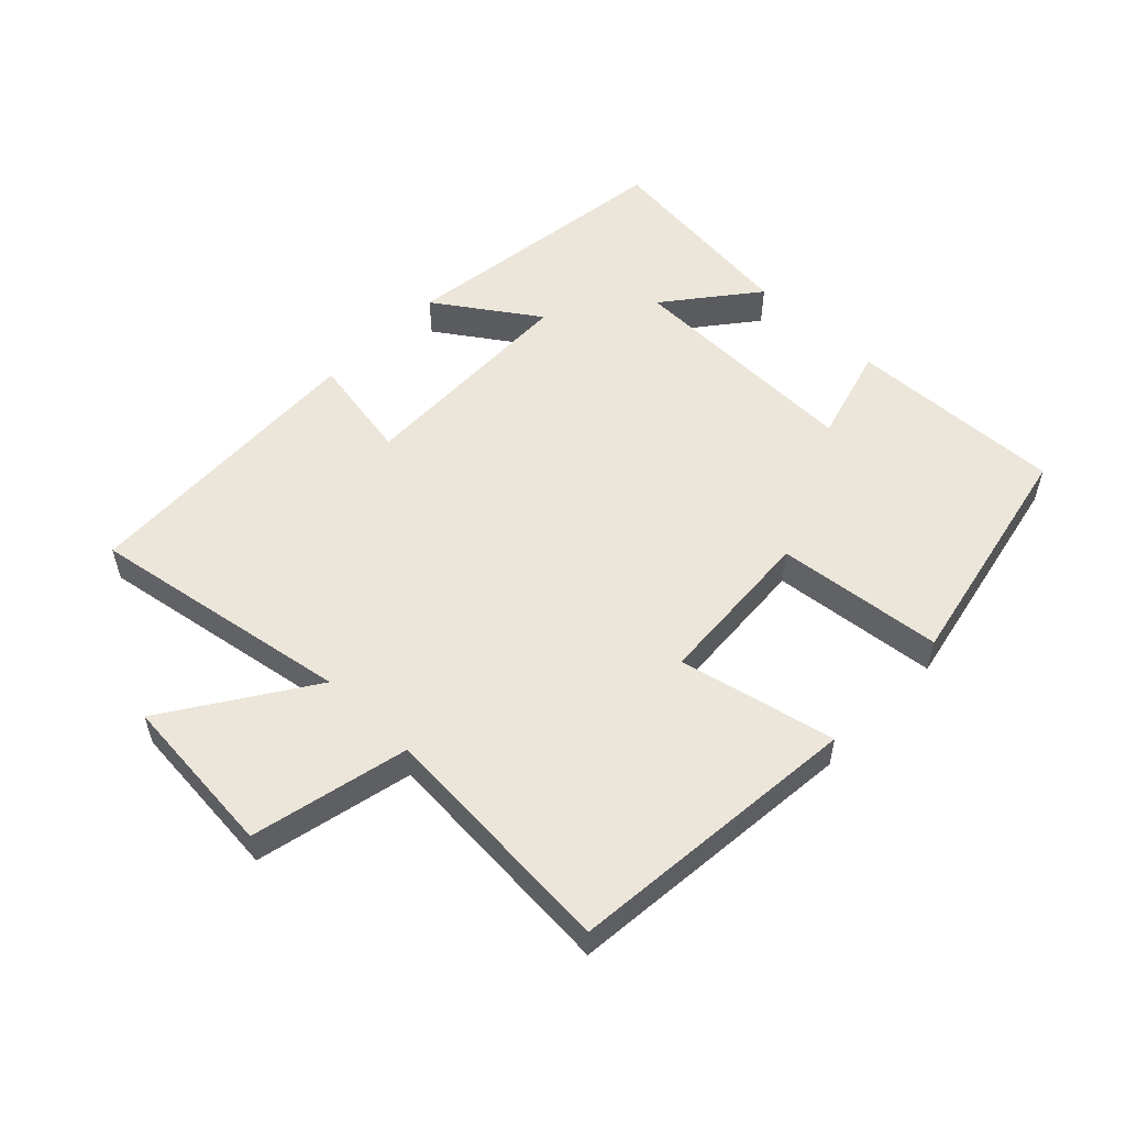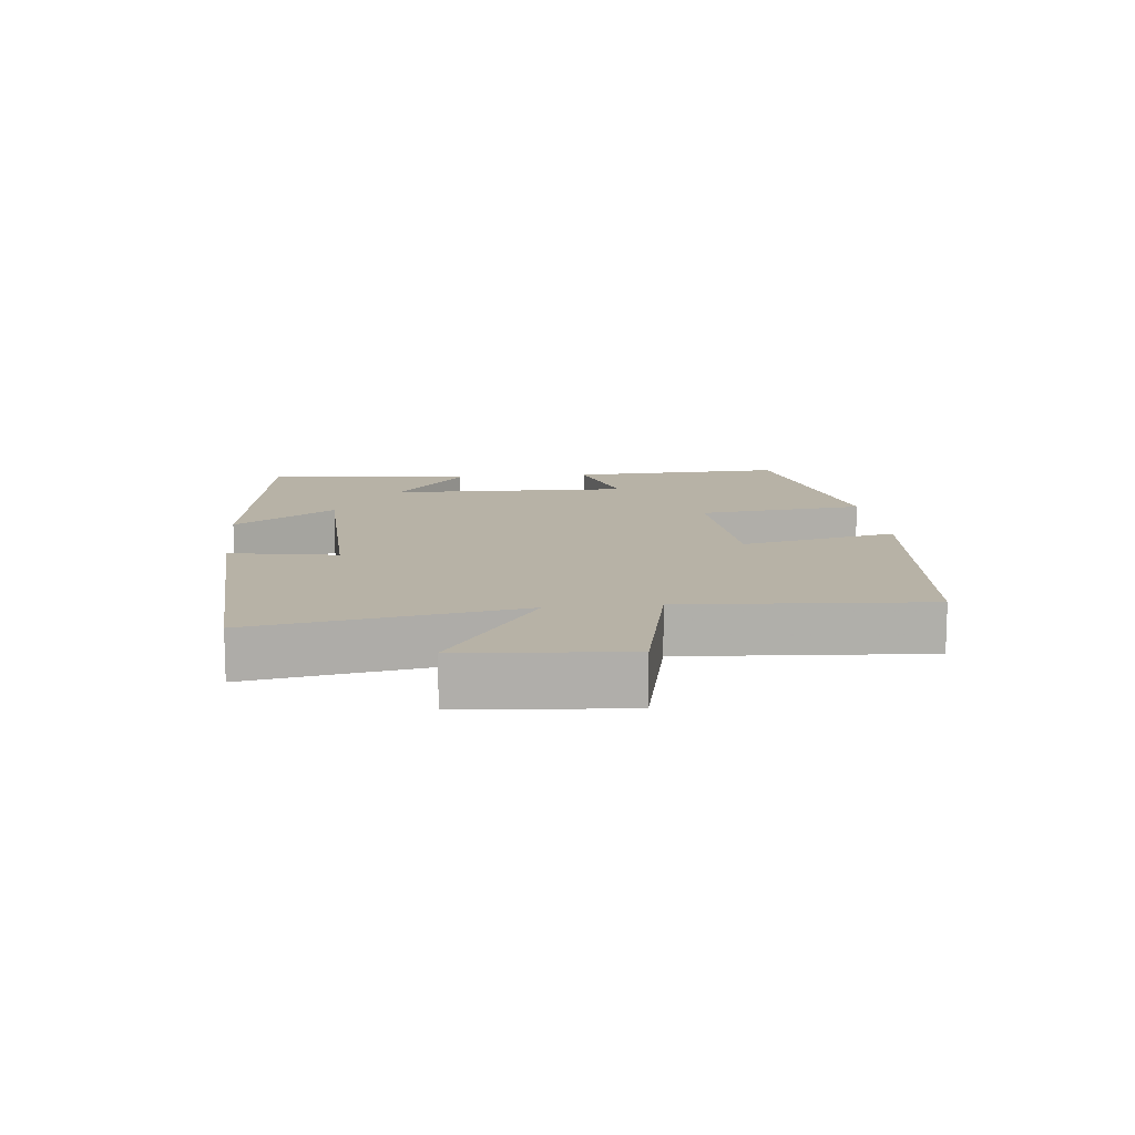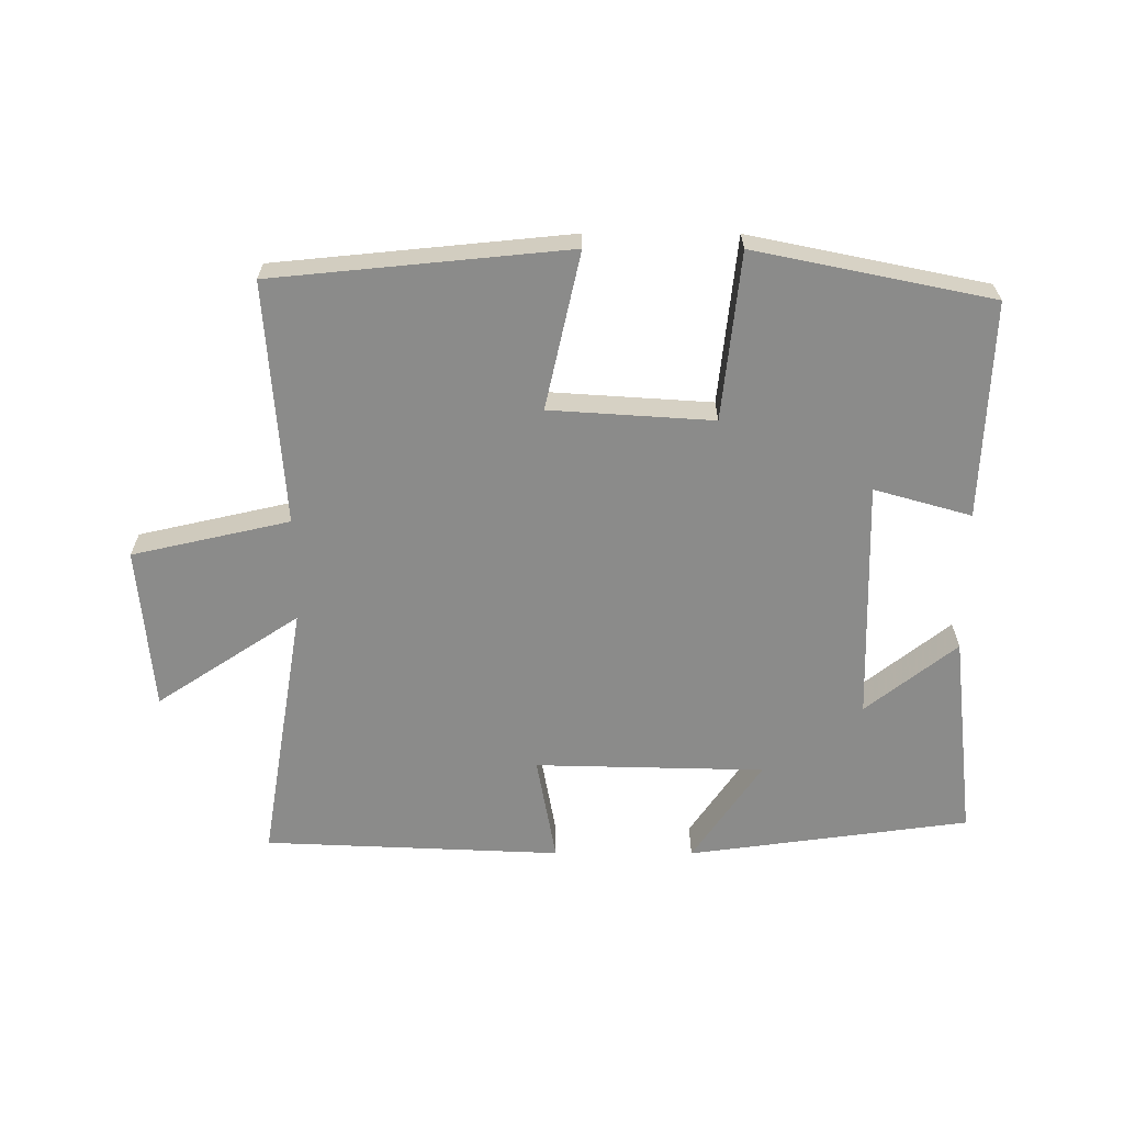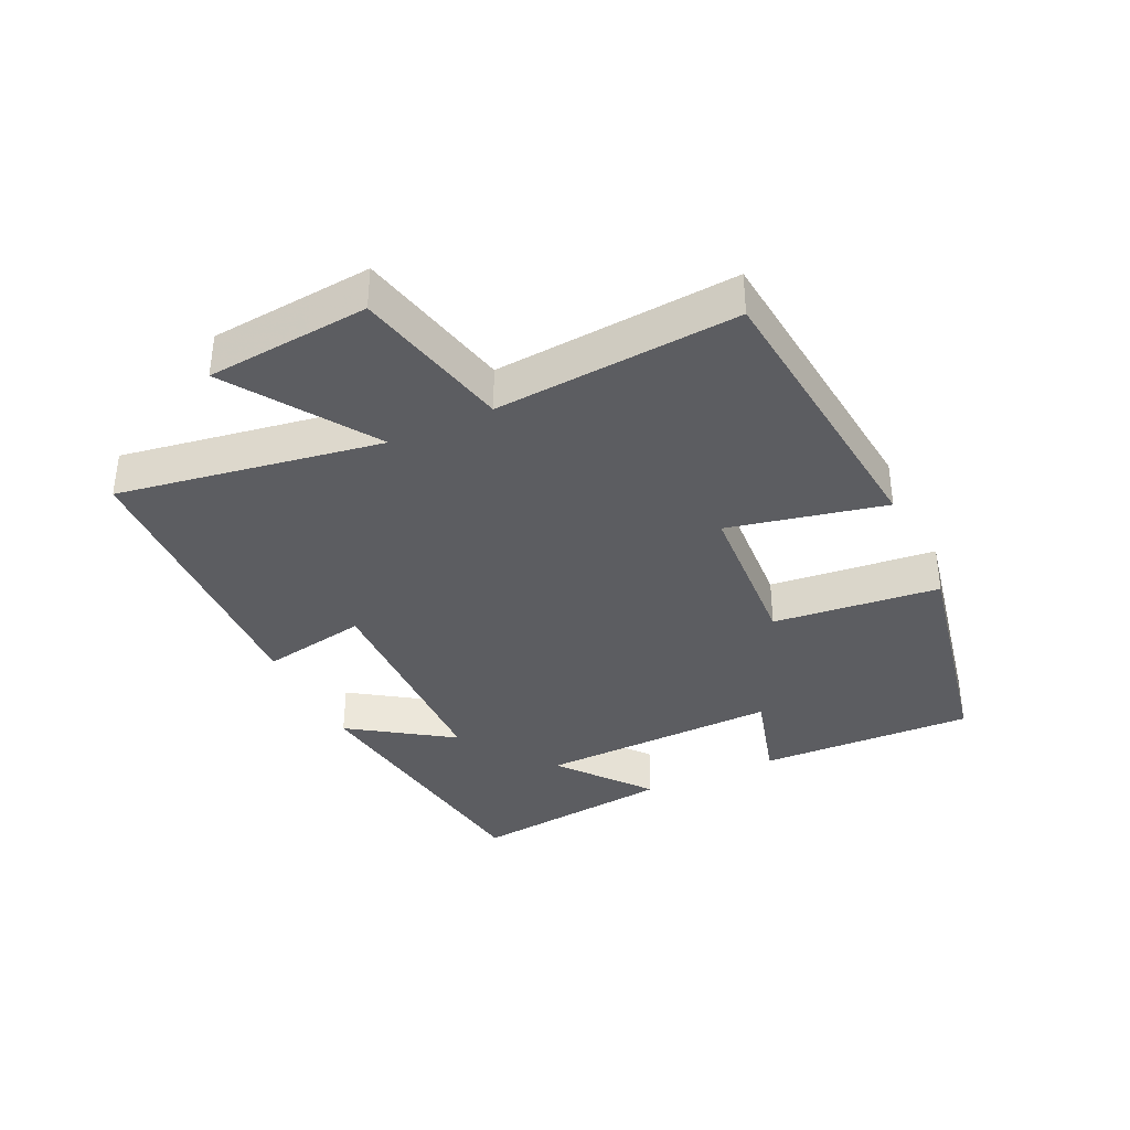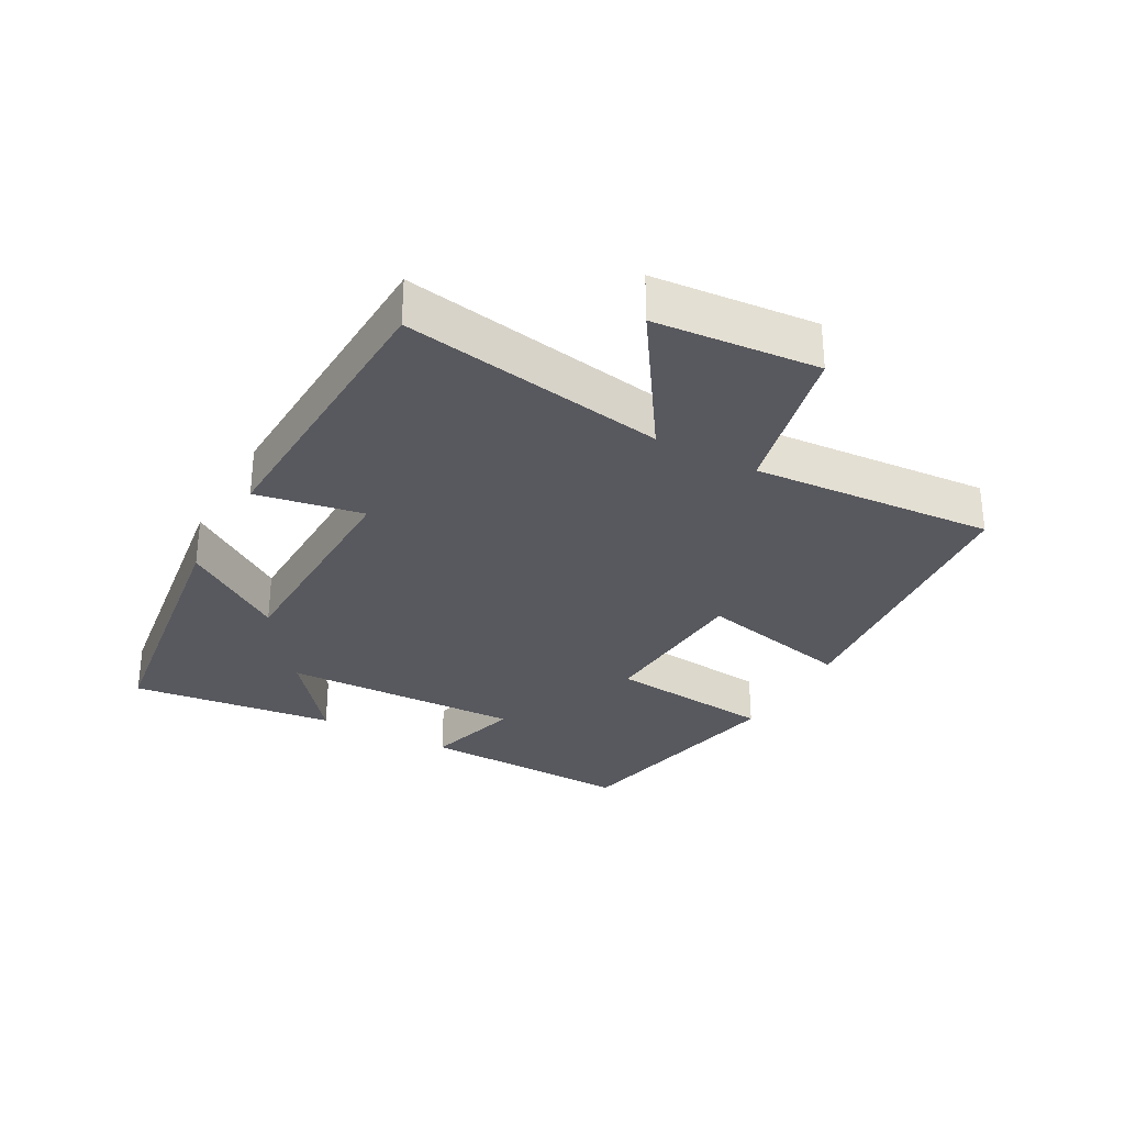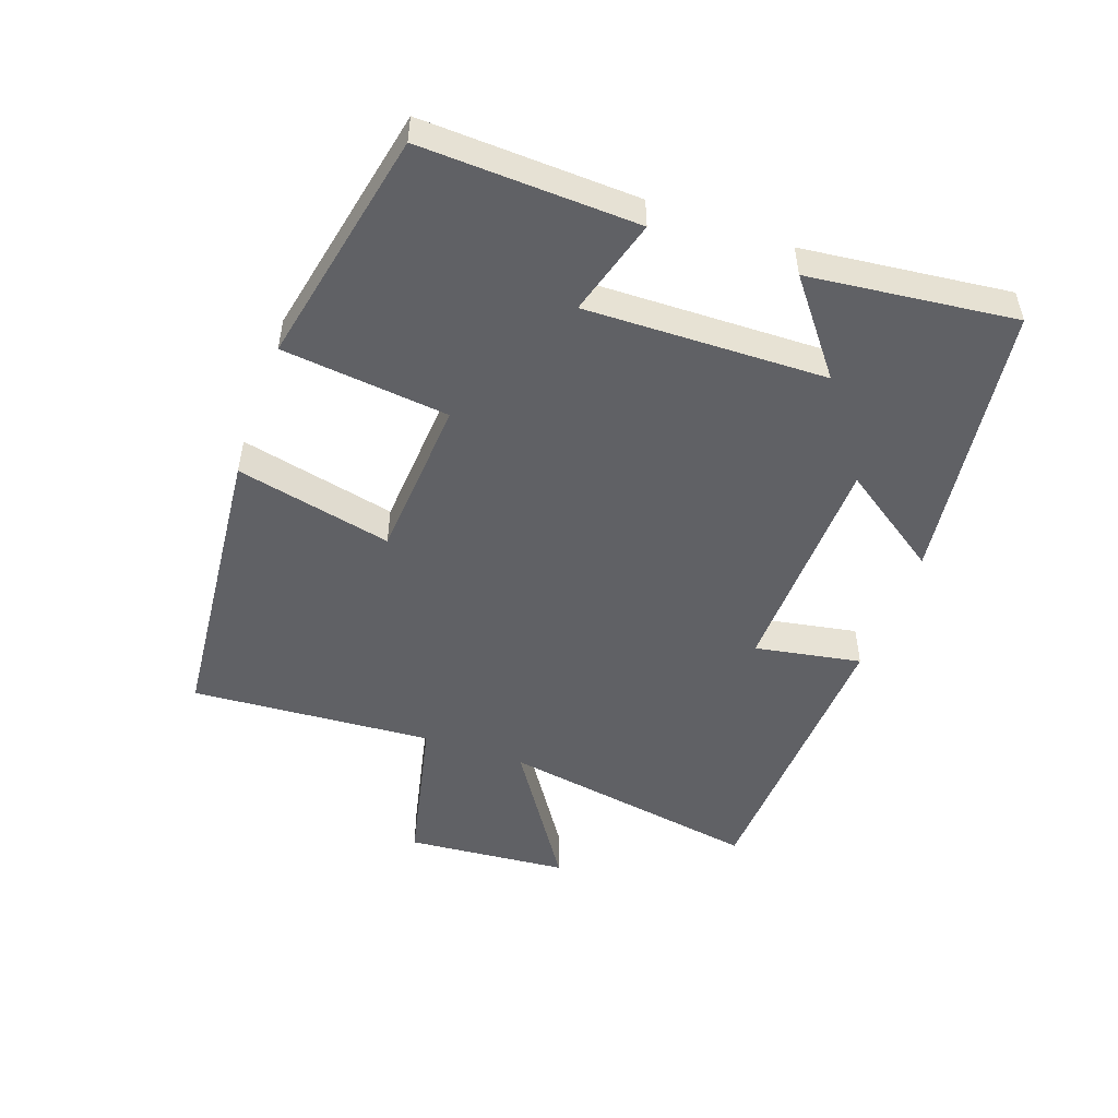
<metadata>
{"format":"obj","ext":"obj","renderer":"f3d","projection":"perspective","resolution":1024,"background":"white","views":[{"elev":54.3,"azim":-46.1,"up":"+Y"},{"elev":12.3,"azim":-96.2,"up":"+Y"},{"elev":-63.7,"azim":-0.1,"up":"+Y"},{"elev":-36.6,"azim":-64.6,"up":"+Y"},{"elev":-30.3,"azim":-118.8,"up":"+Y"},{"elev":-50.0,"azim":70.2,"up":"+Y"}]}
</metadata>
<code>
v -0.527 0.07 0.455
v -0.075 0.07 0.5
v -0.128 0.07 0.26
v 0.122 0.07 0.244
v 0.149 0.07 0.5
v 0.512 0.07 0.426
v 0.5 0.07 0.094
v 0.351 0.07 0.136
v 0.361 0.07 -0.234
v 0.5 0.07 -0.124
v 0.537 0.07 -0.441
v 0.105 0.07 -0.5
v 0.211 0.07 -0.344
v -0.141 0.07 -0.336
v -0.111 0.07 -0.5
v -0.567 0.07 -0.481
v -0.5 0.07 -0.077
v -0.719 0.07 -0.222
v -0.741 0.07 0.028
v -0.5 0.07 0.083
v -0.527 0 0.455
v -0.075 0 0.5
v -0.128 0 0.26
v 0.122 0 0.244
v 0.149 0 0.5
v 0.512 0 0.426
v 0.5 0 0.094
v 0.351 0 0.136
v 0.361 0 -0.234
v 0.5 0 -0.124
v 0.537 0 -0.441
v 0.105 0 -0.5
v 0.211 0 -0.344
v -0.141 0 -0.336
v -0.111 0 -0.5
v -0.567 0 -0.481
v -0.5 0 -0.077
v -0.719 0 -0.222
v -0.741 0 0.028
v -0.5 0 0.083
f 17 18 19 20
f 14 15 16 17
f 13 14 17 20
f 11 12 13
f 9 10 11
f 13 20 1
f 11 13 1
f 9 11 1
f 6 7 8
f 5 6 8
f 4 5 8
f 3 4 8 9
f 1 2 3
f 1 3 9
f 40 39 38 37
f 37 36 35 34
f 40 37 34 33
f 33 32 31
f 31 30 29
f 21 40 33
f 21 33 31
f 21 31 29
f 28 27 26
f 28 26 25
f 28 25 24
f 29 28 24 23
f 23 22 21
f 29 23 21
f 1 21 22 2
f 2 22 23 3
f 3 23 24 4
f 4 24 25 5
f 5 25 26 6
f 6 26 27 7
f 7 27 28 8
f 8 28 29 9
f 9 29 30 10
f 10 30 31 11
f 11 31 32 12
f 12 32 33 13
f 13 33 34 14
f 14 34 35 15
f 15 35 36 16
f 16 36 37 17
f 17 37 38 18
f 18 38 39 19
f 19 39 40 20
f 20 40 21 1

</code>
